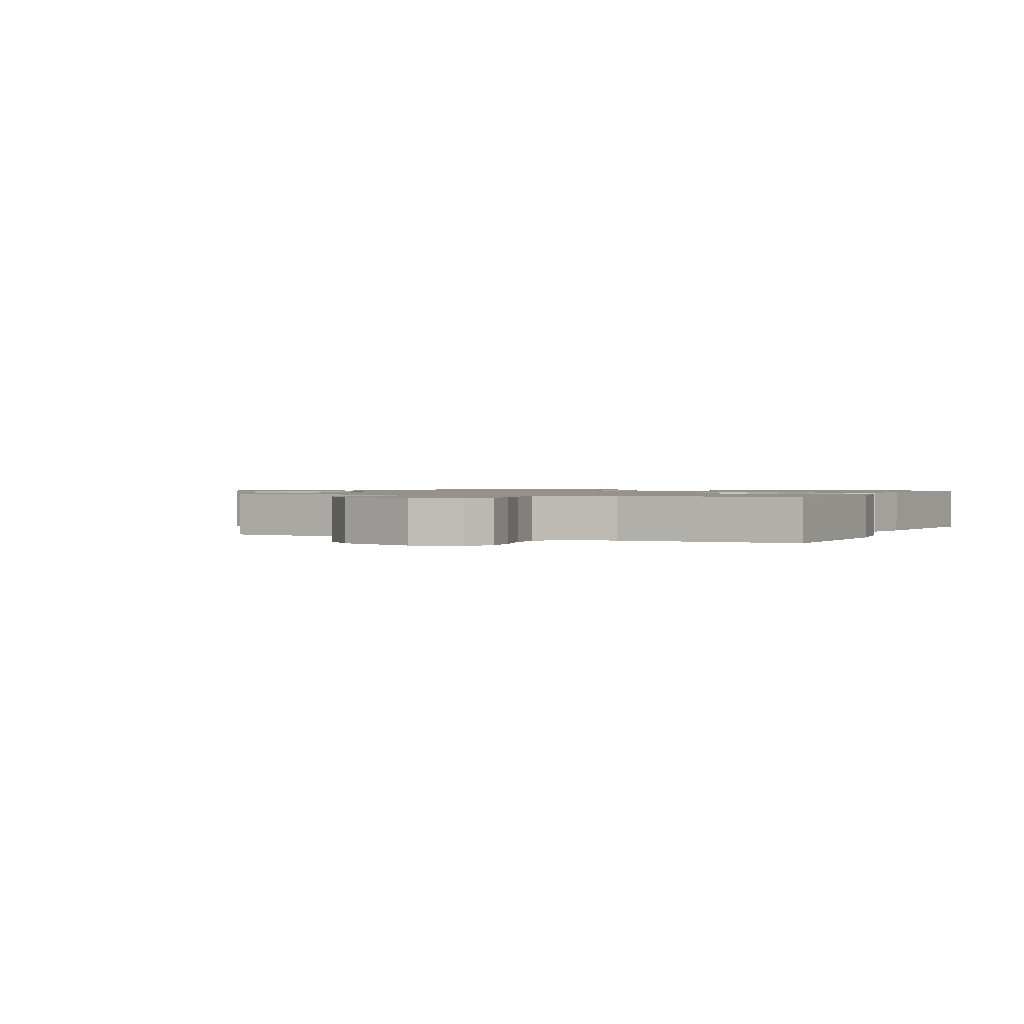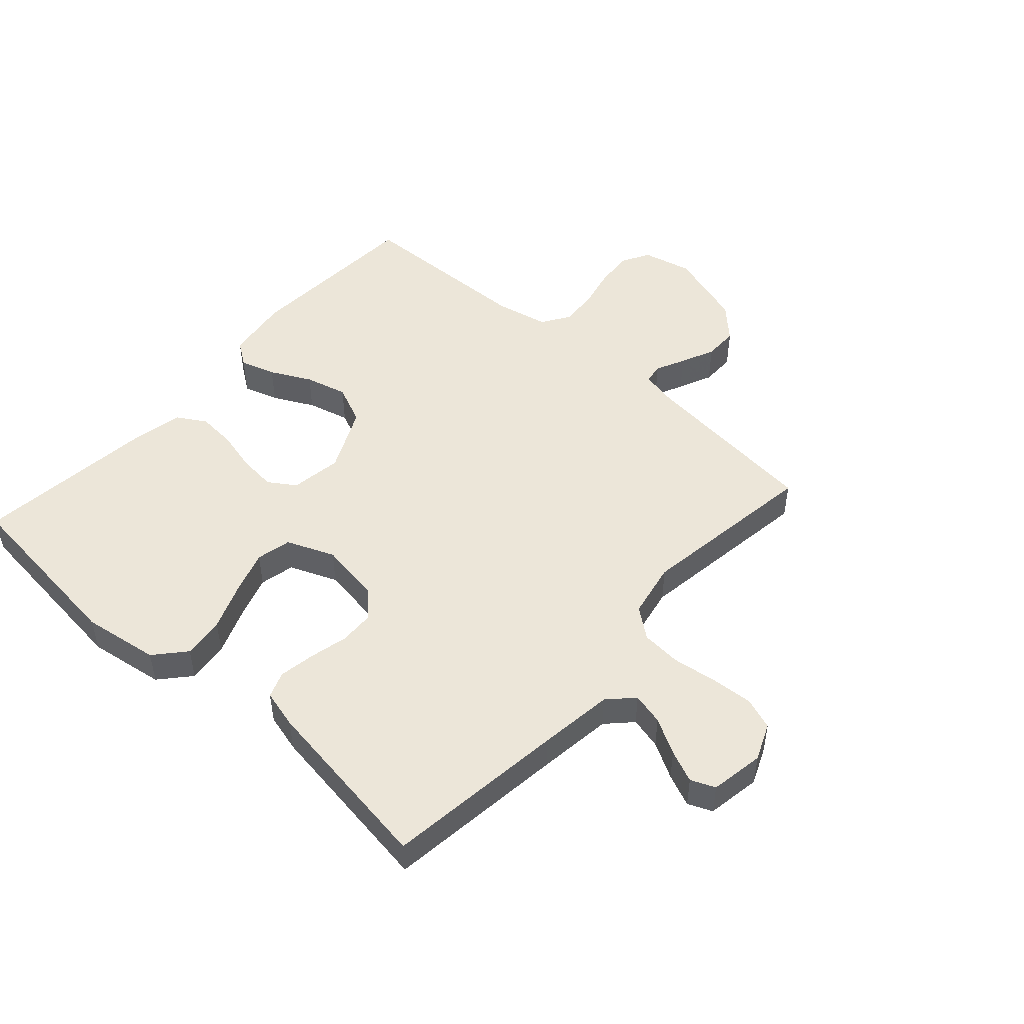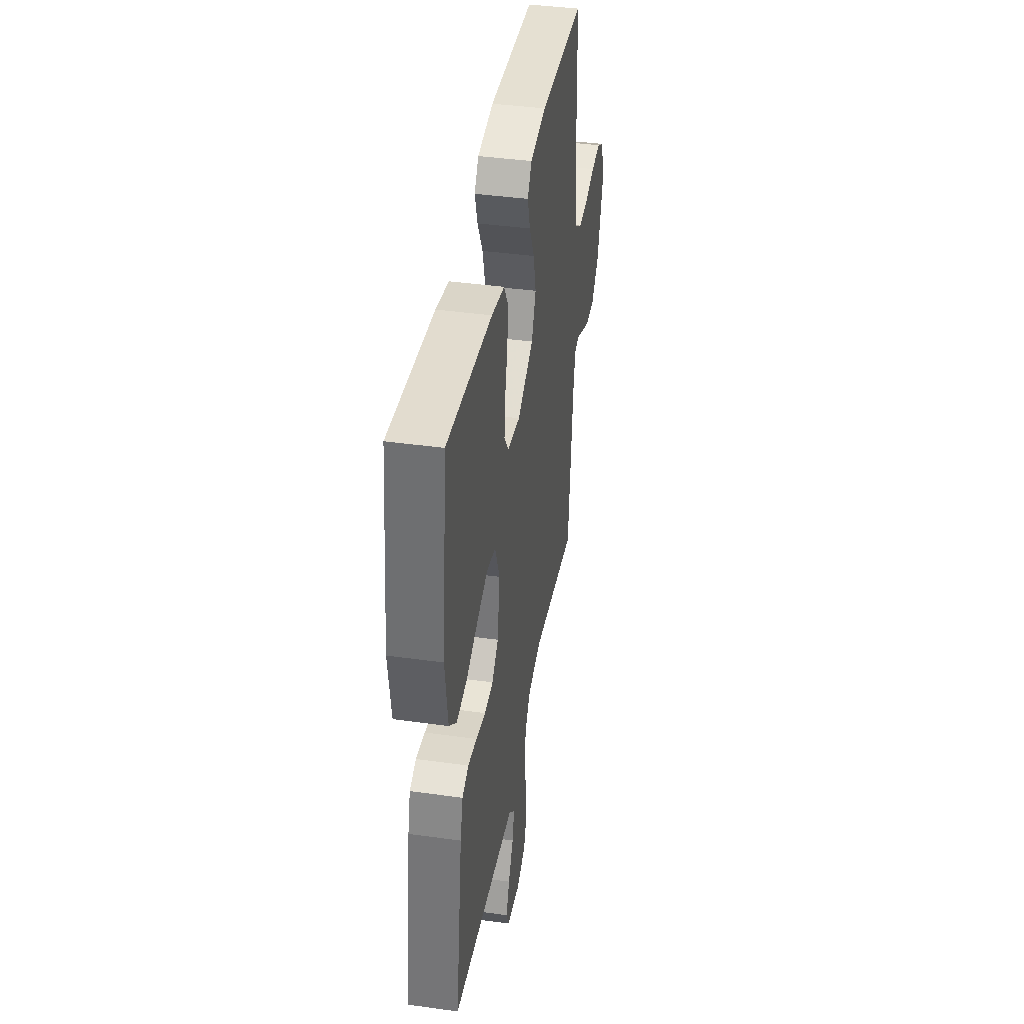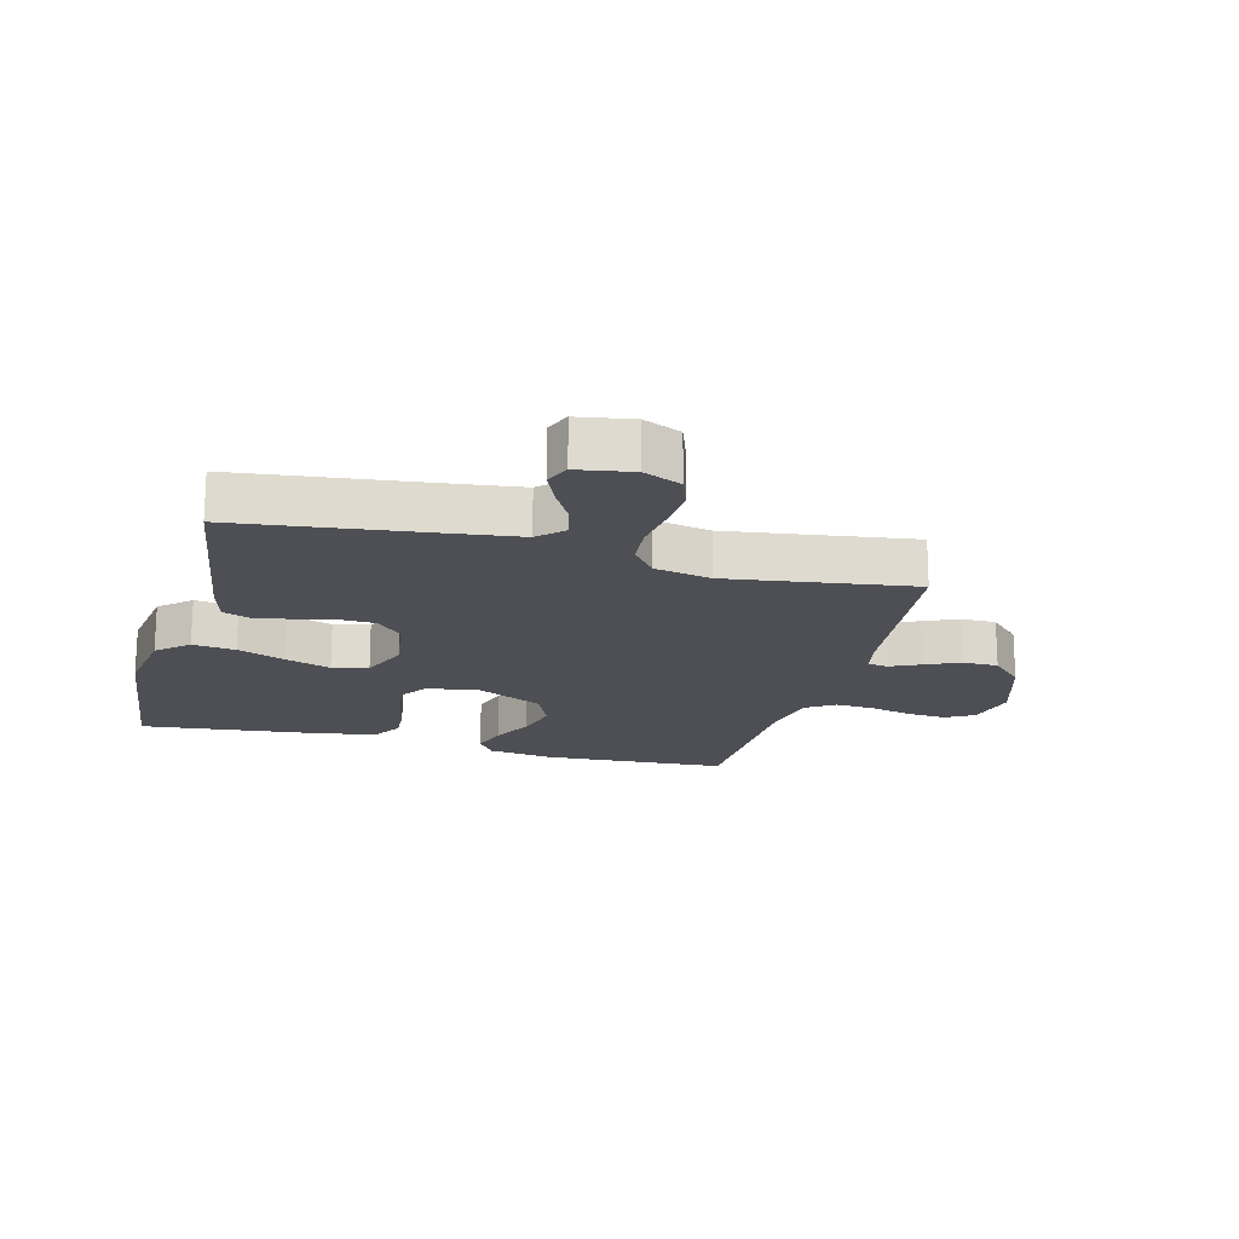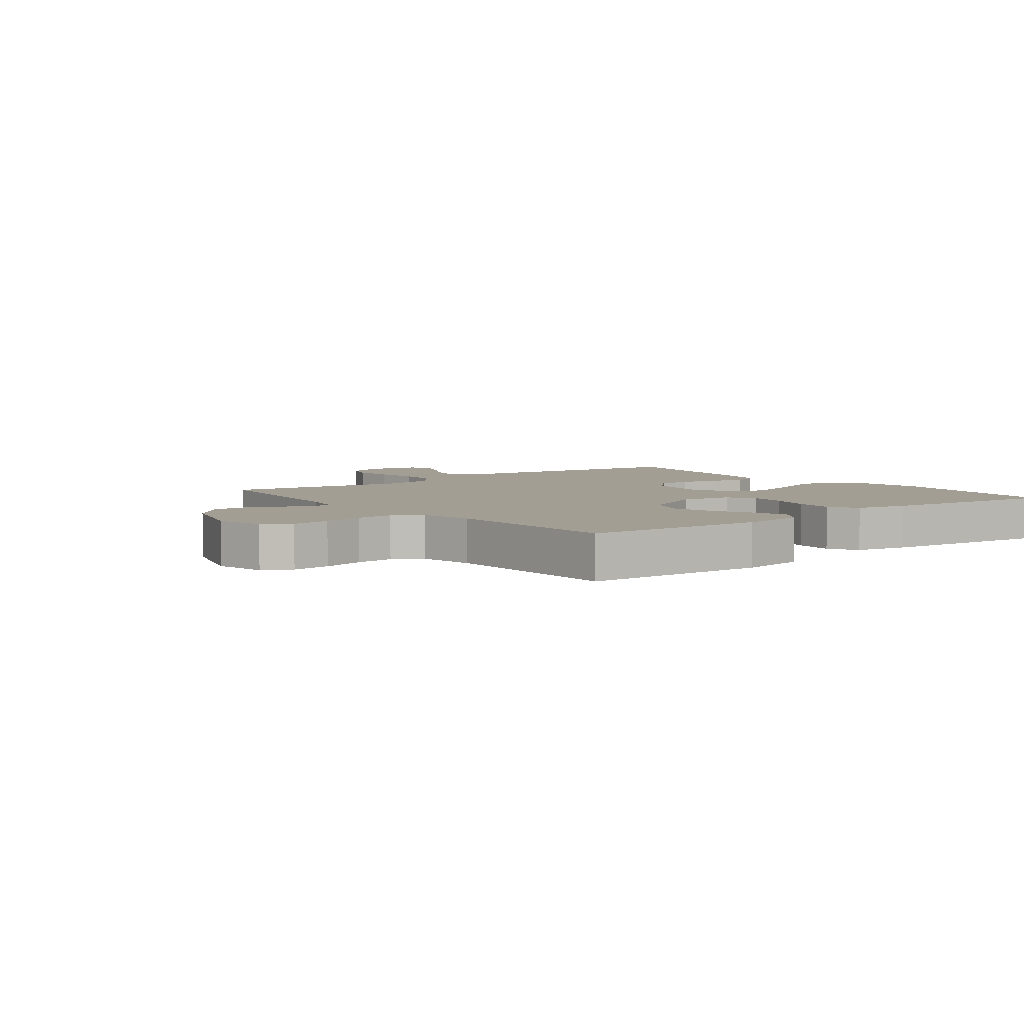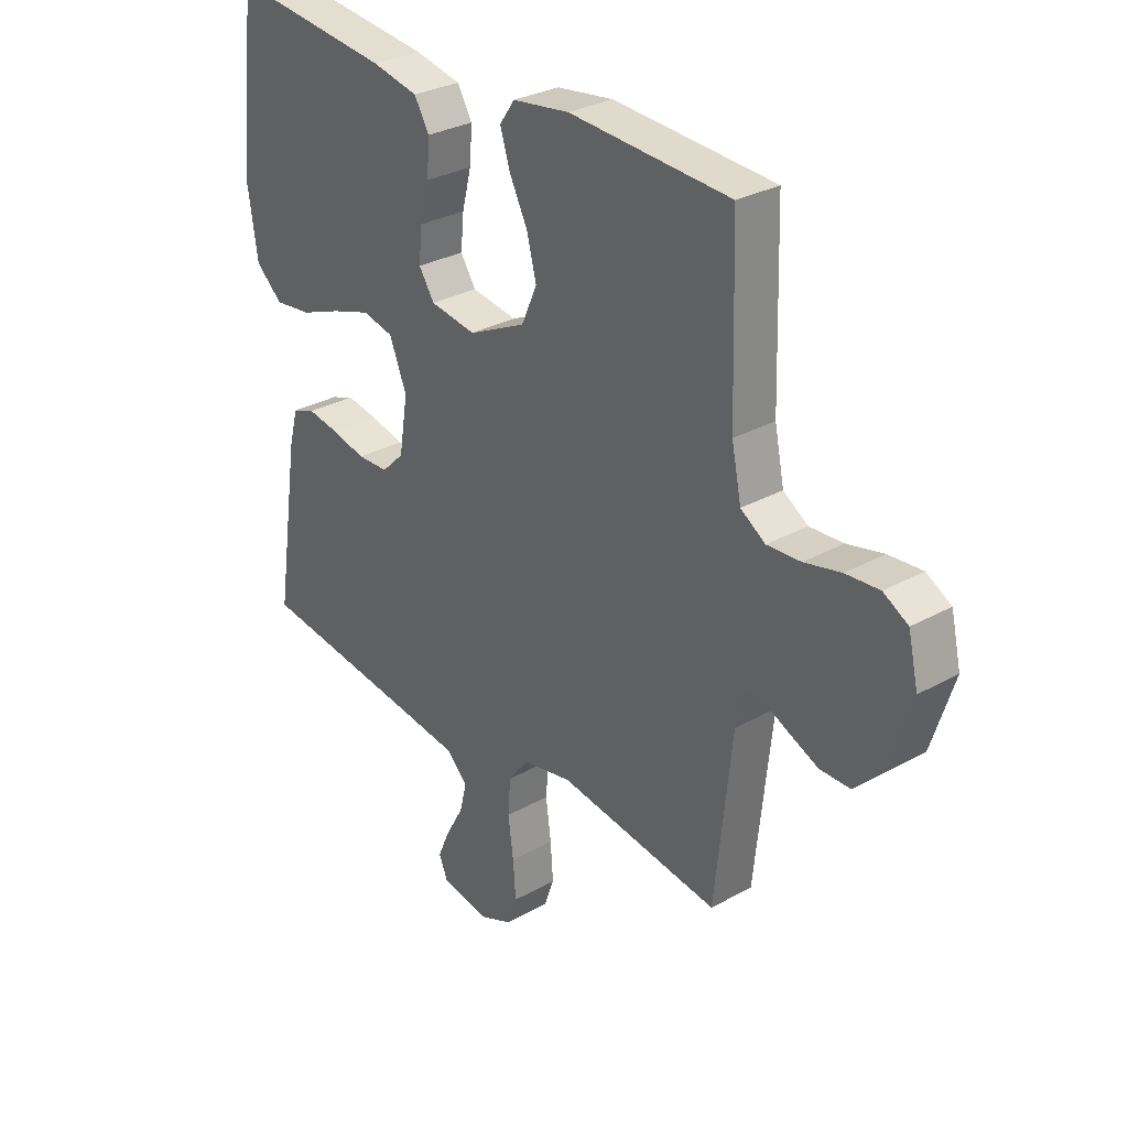
<metadata>
{"format":"obj","ext":"obj","renderer":"f3d","projection":"perspective","resolution":1024,"background":"white","views":[{"elev":1.2,"azim":-65.2,"up":"+Y"},{"elev":49.2,"azim":131.8,"up":"+Y"},{"elev":40.6,"azim":99.7,"up":"+Z"},{"elev":-18.3,"azim":165.1,"up":"+Y"},{"elev":5.2,"azim":-37.9,"up":"+Y"},{"elev":30.1,"azim":-129.1,"up":"+Z"}]}
</metadata>
<code>
v 0.5 0.07 0.5
v 0.534 0.07 0.2
v 0.515 0.07 0.074
v 0.465 0.07 0.03
v 0.396 0.07 0.038
v 0.319 0.07 0.068
v 0.246 0.07 0.092
v 0.188 0.07 0.079
v 0.156 0.07 0
v 0.172 0.07 -0.102
v 0.214 0.07 -0.143
v 0.272 0.07 -0.145
v 0.336 0.07 -0.13
v 0.395 0.07 -0.12
v 0.438 0.07 -0.136
v 0.455 0.07 -0.2
v 0.5 0.07 -0.5
v 0.2 0.07 -0.537
v 0.077 0.07 -0.553
v 0.037 0.07 -0.592
v 0.05 0.07 -0.645
v 0.083 0.07 -0.704
v 0.106 0.07 -0.757
v 0.089 0.07 -0.797
v 0 0.07 -0.812
v -0.061 0.07 -0.786
v -0.08 0.07 -0.733
v -0.075 0.07 -0.664
v -0.065 0.07 -0.59
v -0.07 0.07 -0.524
v -0.108 0.07 -0.475
v -0.2 0.07 -0.457
v -0.5 0.07 -0.5
v -0.532 0.07 -0.2
v -0.545 0.07 -0.139
v -0.578 0.07 -0.134
v -0.626 0.07 -0.157
v -0.682 0.07 -0.182
v -0.739 0.07 -0.182
v -0.791 0.07 -0.13
v -0.832 0.07 0
v -0.813 0.07 0.082
v -0.767 0.07 0.108
v -0.704 0.07 0.103
v -0.636 0.07 0.087
v -0.573 0.07 0.083
v -0.527 0.07 0.113
v -0.509 0.07 0.2
v -0.5 0.07 0.5
v -0.2 0.07 0.517
v -0.094 0.07 0.502
v -0.066 0.07 0.462
v -0.084 0.07 0.404
v -0.118 0.07 0.337
v -0.136 0.07 0.267
v -0.107 0.07 0.202
v 0 0.07 0.151
v 0.085 0.07 0.164
v 0.114 0.07 0.208
v 0.108 0.07 0.27
v 0.091 0.07 0.338
v 0.086 0.07 0.402
v 0.114 0.07 0.449
v 0.2 0.07 0.467
v 0.5 0 0.5
v 0.534 0 0.2
v 0.515 0 0.074
v 0.465 0 0.03
v 0.396 0 0.038
v 0.319 0 0.068
v 0.246 0 0.092
v 0.188 0 0.079
v 0.156 0 0
v 0.172 0 -0.102
v 0.214 0 -0.143
v 0.272 0 -0.145
v 0.336 0 -0.13
v 0.395 0 -0.12
v 0.438 0 -0.136
v 0.455 0 -0.2
v 0.5 0 -0.5
v 0.2 0 -0.537
v 0.077 0 -0.553
v 0.037 0 -0.592
v 0.05 0 -0.645
v 0.083 0 -0.704
v 0.106 0 -0.757
v 0.089 0 -0.797
v 0 0 -0.812
v -0.061 0 -0.786
v -0.08 0 -0.733
v -0.075 0 -0.664
v -0.065 0 -0.59
v -0.07 0 -0.524
v -0.108 0 -0.475
v -0.2 0 -0.457
v -0.5 0 -0.5
v -0.532 0 -0.2
v -0.545 0 -0.139
v -0.578 0 -0.134
v -0.626 0 -0.157
v -0.682 0 -0.182
v -0.739 0 -0.182
v -0.791 0 -0.13
v -0.832 0 0
v -0.813 0 0.082
v -0.767 0 0.108
v -0.704 0 0.103
v -0.636 0 0.087
v -0.573 0 0.083
v -0.527 0 0.113
v -0.509 0 0.2
v -0.5 0 0.5
v -0.2 0 0.517
v -0.094 0 0.502
v -0.066 0 0.462
v -0.084 0 0.404
v -0.118 0 0.337
v -0.136 0 0.267
v -0.107 0 0.202
v 0 0 0.151
v 0.085 0 0.164
v 0.114 0 0.208
v 0.108 0 0.27
v 0.091 0 0.338
v 0.086 0 0.402
v 0.114 0 0.449
v 0.2 0 0.467
f 60 61 62 63
f 59 60 63 64
f 51 52 53 54
f 51 54 55
f 48 49 50 51
f 47 48 51 55
f 46 47 55 56
f 42 43 44 45
f 42 45 46
f 41 42 46
f 36 37 38 39
f 36 39 40 41
f 32 33 34
f 31 32 34 35
f 26 27 28 29
f 24 25 26 29
f 24 29 30
f 21 22 23 24
f 21 24 30
f 20 21 30 31
f 15 16 17 18
f 15 18 19
f 12 13 14 15
f 12 15 19 20
f 3 4 5 6
f 3 6 7
f 2 3 7
f 59 64 1 2
f 58 59 2 7
f 57 58 7 8
f 41 46 56 57
f 35 36 41 57
f 31 35 57 8
f 11 12 20 31
f 10 11 31
f 9 10 31
f 8 9 31
f 127 126 125 124
f 128 127 124 123
f 118 117 116 115
f 119 118 115
f 115 114 113 112
f 119 115 112 111
f 120 119 111 110
f 109 108 107 106
f 110 109 106
f 110 106 105
f 103 102 101 100
f 105 104 103 100
f 98 97 96
f 99 98 96 95
f 93 92 91 90
f 93 90 89 88
f 94 93 88
f 88 87 86 85
f 94 88 85
f 95 94 85 84
f 82 81 80 79
f 83 82 79
f 79 78 77 76
f 84 83 79 76
f 70 69 68 67
f 71 70 67
f 71 67 66
f 66 65 128 123
f 71 66 123 122
f 72 71 122 121
f 121 120 110 105
f 121 105 100 99
f 72 121 99 95
f 95 84 76 75
f 95 75 74
f 95 74 73
f 95 73 72
f 1 65 66 2
f 2 66 67 3
f 3 67 68 4
f 4 68 69 5
f 5 69 70 6
f 6 70 71 7
f 7 71 72 8
f 8 72 73 9
f 9 73 74 10
f 10 74 75 11
f 11 75 76 12
f 12 76 77 13
f 13 77 78 14
f 14 78 79 15
f 15 79 80 16
f 16 80 81 17
f 17 81 82 18
f 18 82 83 19
f 19 83 84 20
f 20 84 85 21
f 21 85 86 22
f 22 86 87 23
f 23 87 88 24
f 24 88 89 25
f 25 89 90 26
f 26 90 91 27
f 27 91 92 28
f 28 92 93 29
f 29 93 94 30
f 30 94 95 31
f 31 95 96 32
f 32 96 97 33
f 33 97 98 34
f 34 98 99 35
f 35 99 100 36
f 36 100 101 37
f 37 101 102 38
f 38 102 103 39
f 39 103 104 40
f 40 104 105 41
f 41 105 106 42
f 42 106 107 43
f 43 107 108 44
f 44 108 109 45
f 45 109 110 46
f 46 110 111 47
f 47 111 112 48
f 48 112 113 49
f 49 113 114 50
f 50 114 115 51
f 51 115 116 52
f 52 116 117 53
f 53 117 118 54
f 54 118 119 55
f 55 119 120 56
f 56 120 121 57
f 57 121 122 58
f 58 122 123 59
f 59 123 124 60
f 60 124 125 61
f 61 125 126 62
f 62 126 127 63
f 63 127 128 64
f 64 128 65 1

</code>
